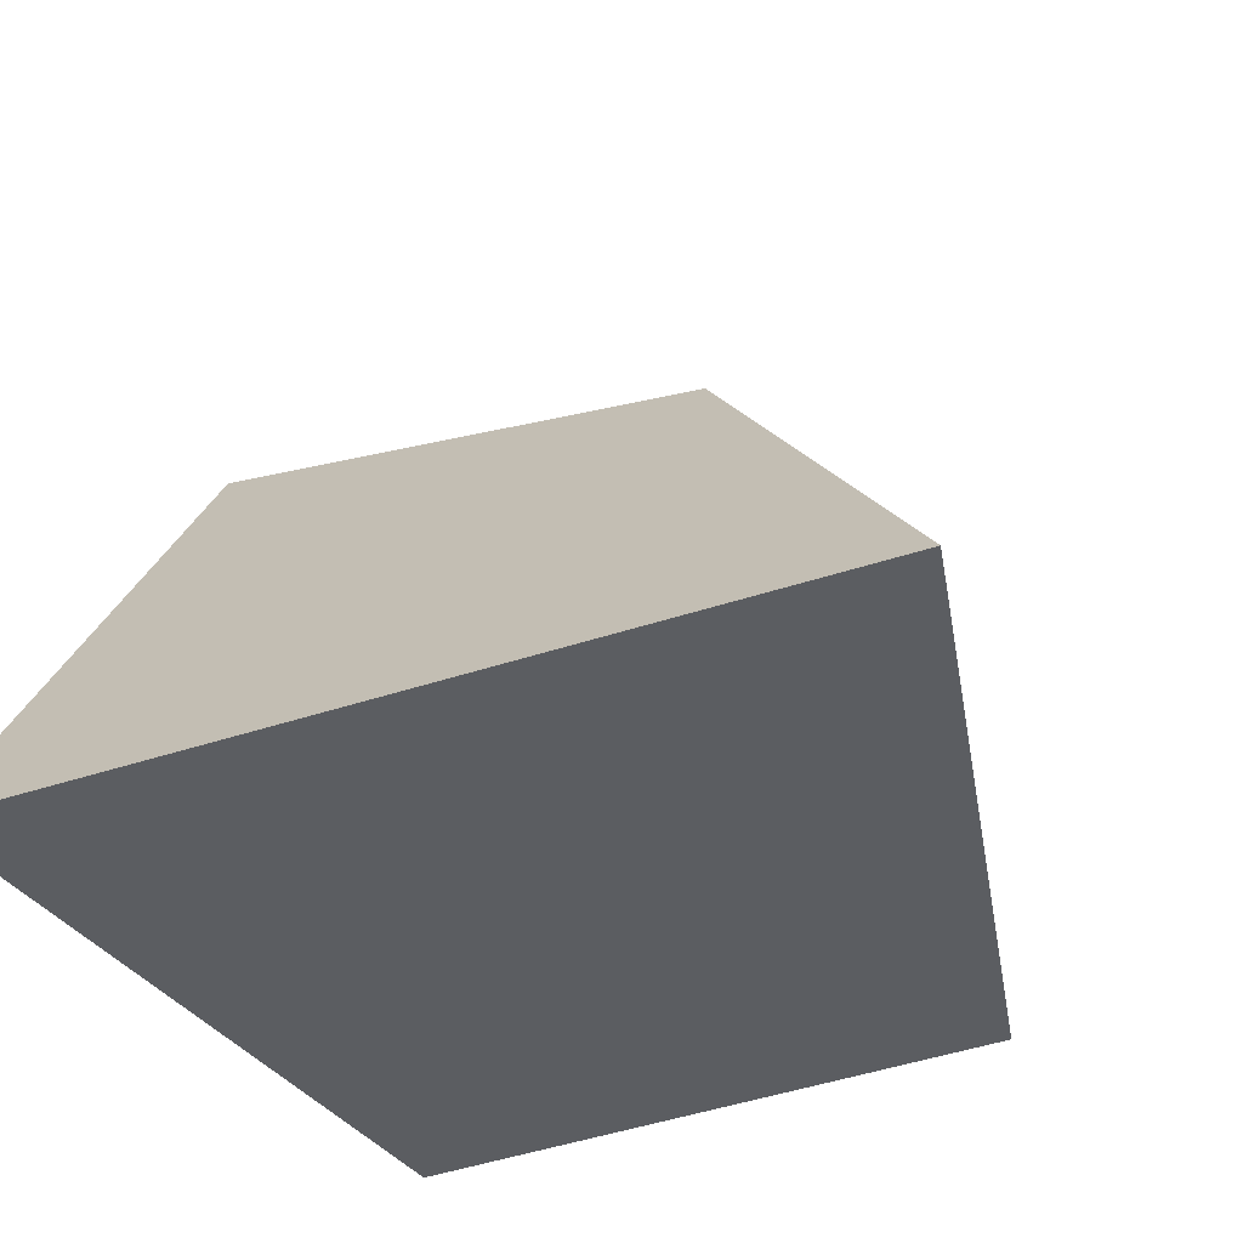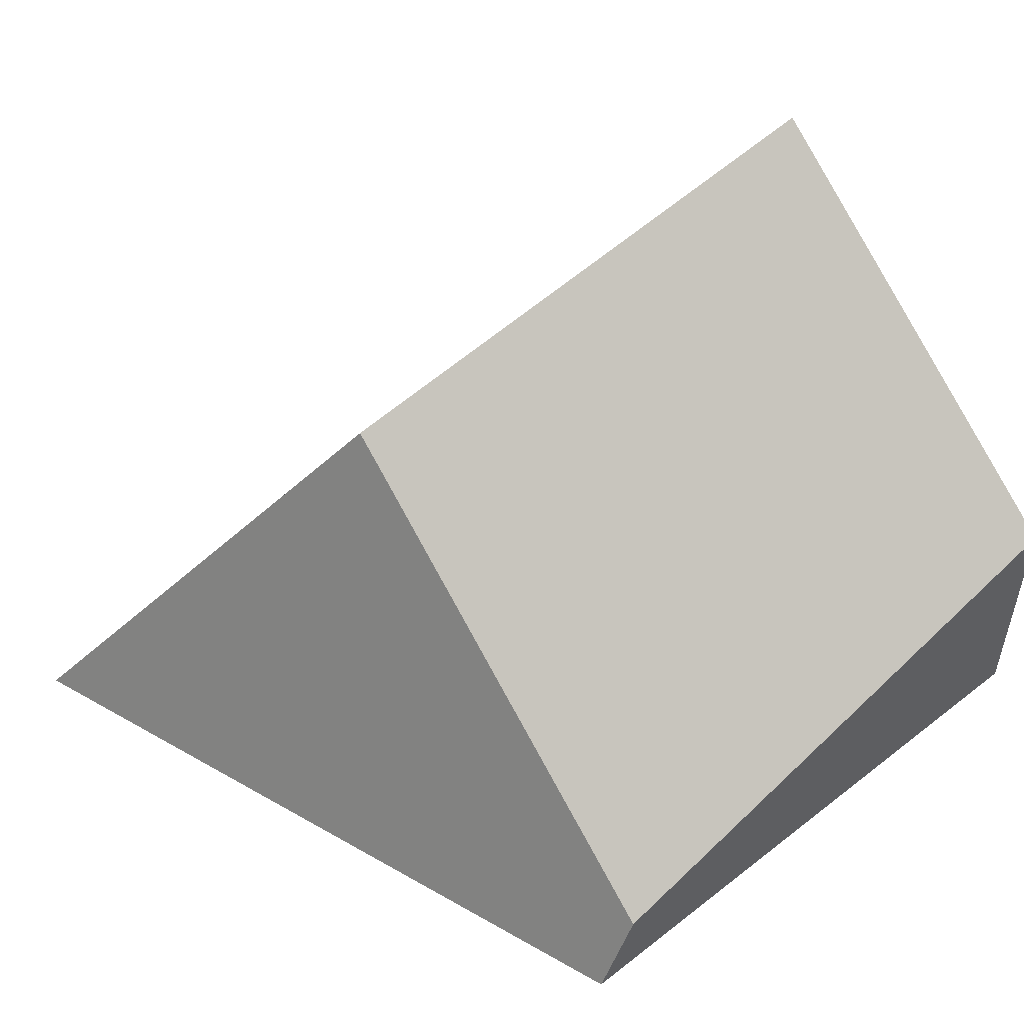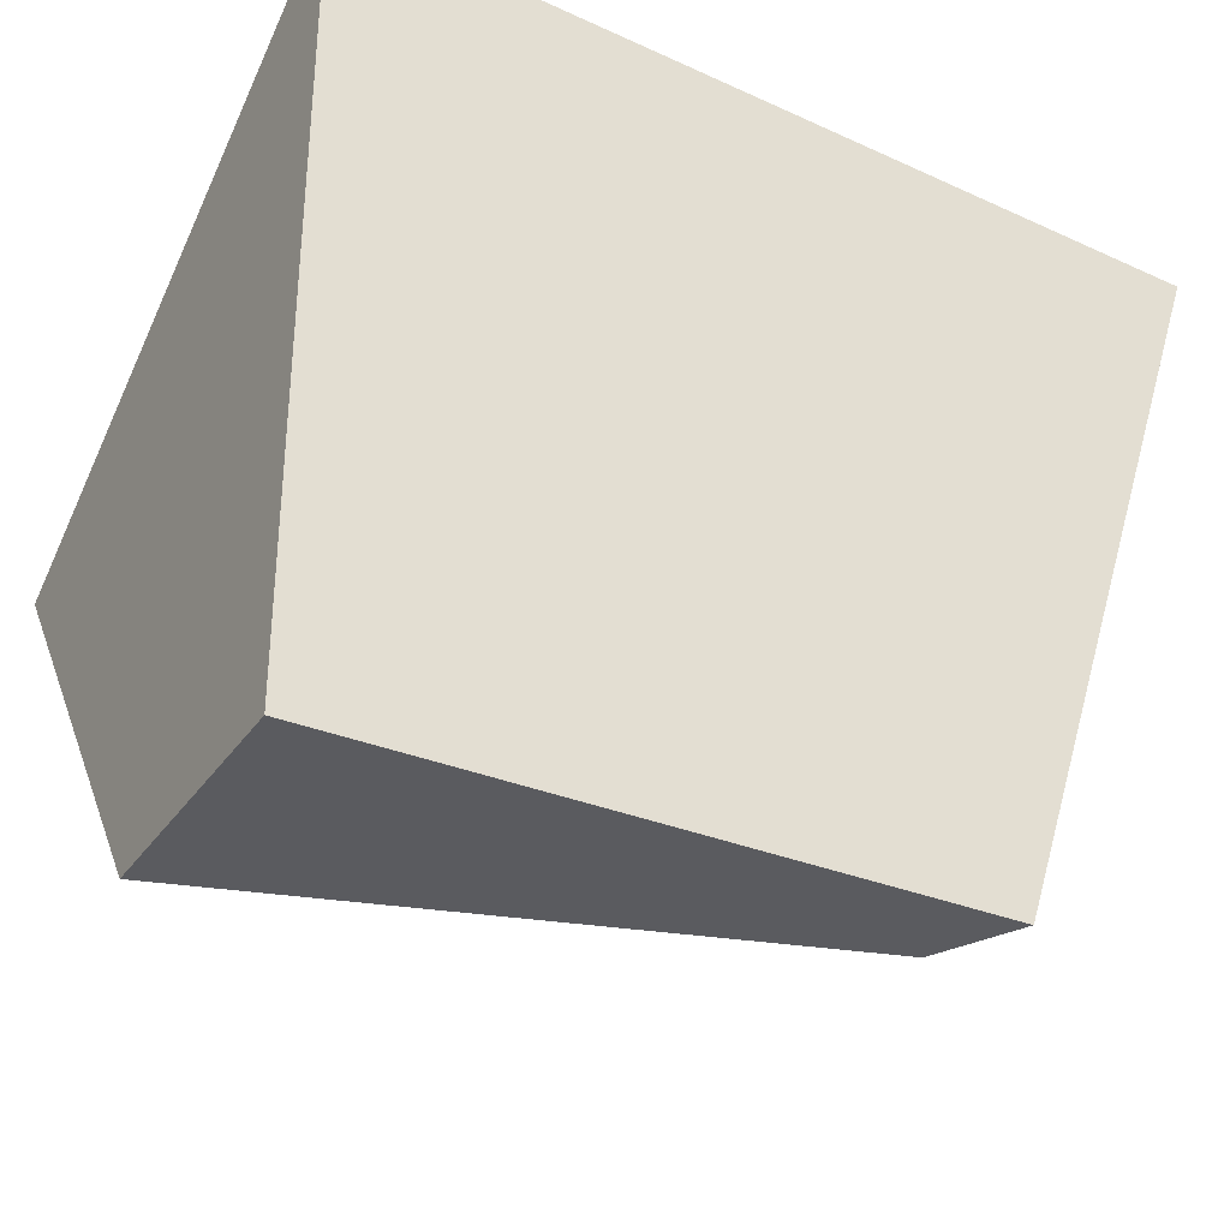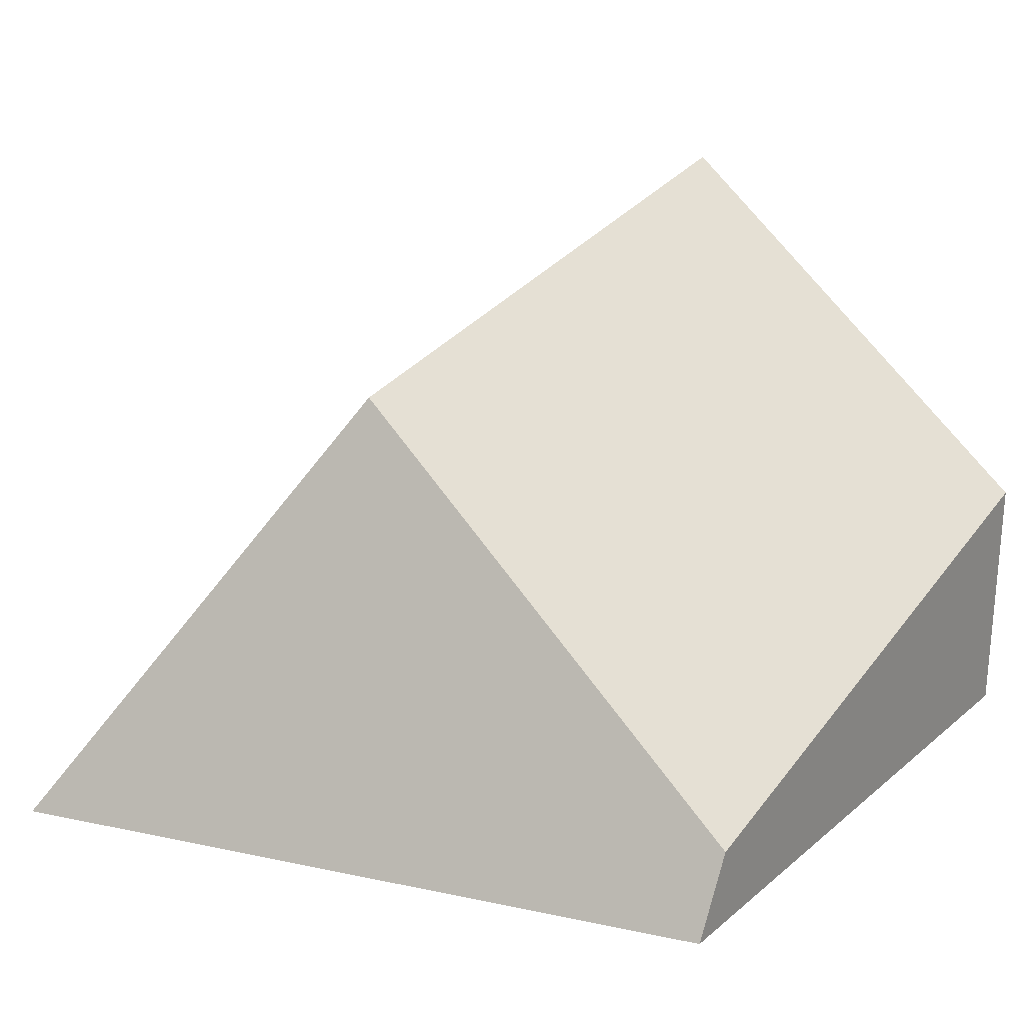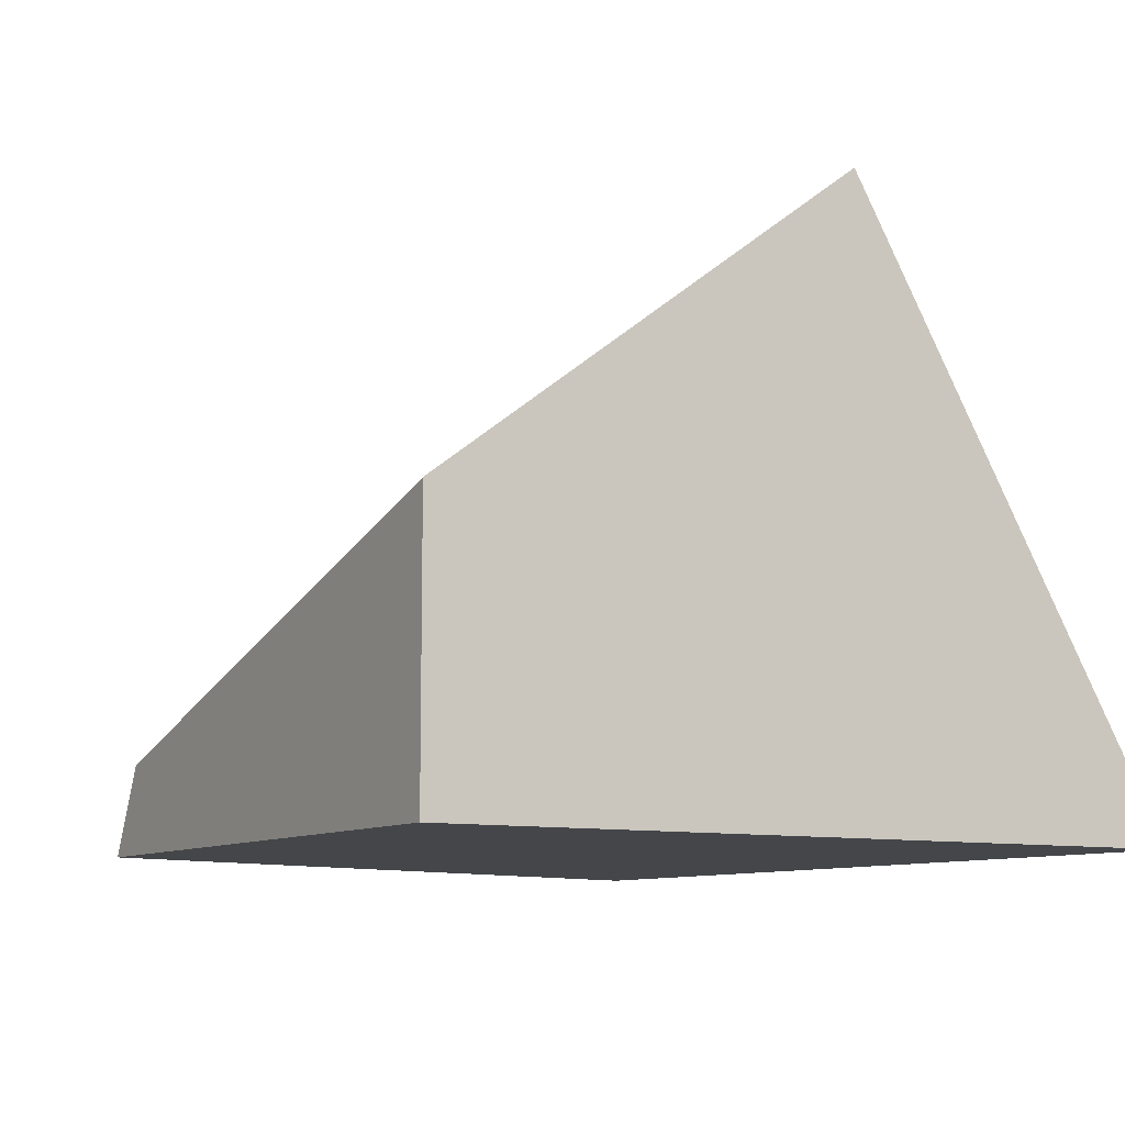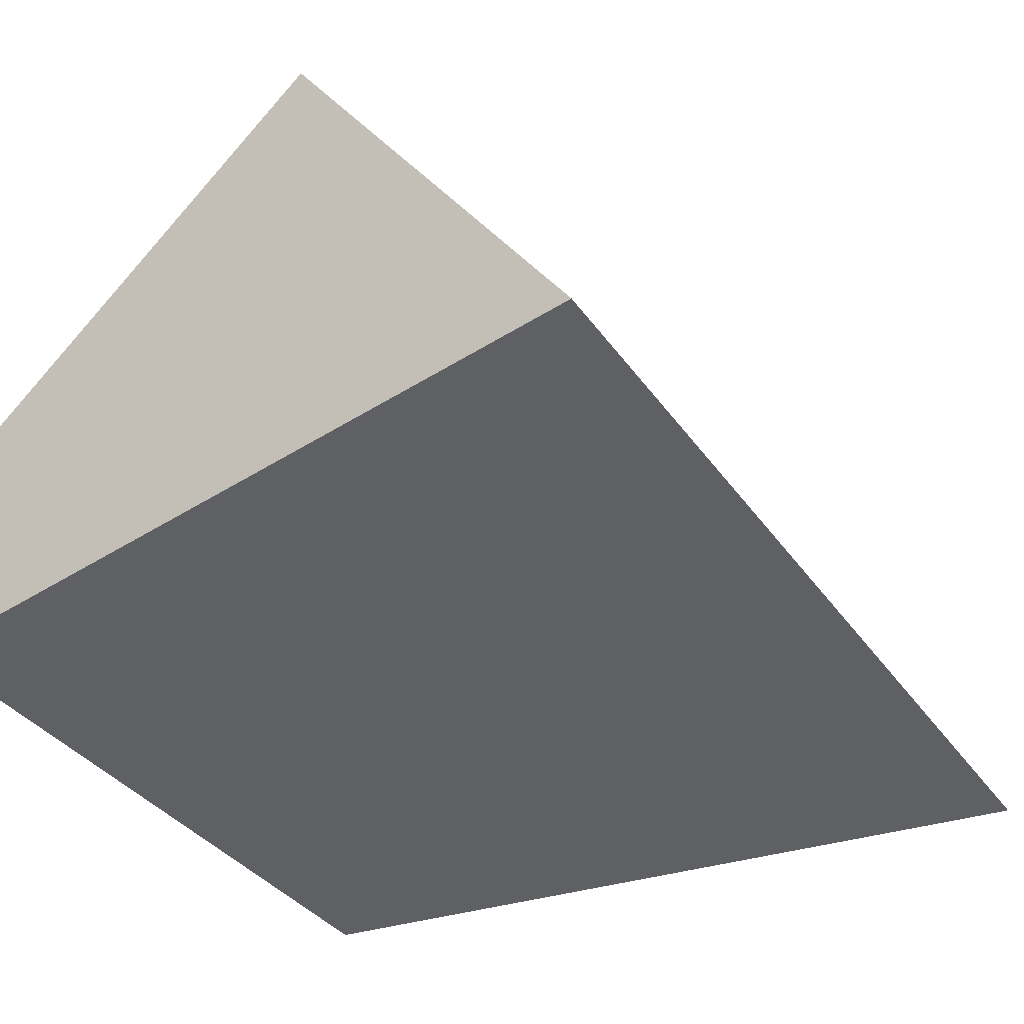
<metadata>
{"format":"obj","ext":"obj","renderer":"f3d","projection":"perspective","resolution":1024,"background":"white","views":[{"elev":-35.9,"azim":-151.7,"up":"+Z"},{"elev":52.0,"azim":-40.2,"up":"+Z"},{"elev":-33.1,"azim":150.8,"up":"+Y"},{"elev":24.9,"azim":-52.9,"up":"+Z"},{"elev":-9.5,"azim":59.1,"up":"+Z"},{"elev":-42.9,"azim":126.8,"up":"+Z"}]}
</metadata>
<code>
g IL_Sabotage_Office_Destroyable_sh_2
v 0.5498 0.09049 0.05816
v 0.5498 0.08493 0.1921
v 0.5498 -0.05378 0.04249
v 0.5498 -0.05871 0.1893
v 0.5498 -0.4894 -0.375
v 0.5498 0.0532 0.375
v 0.5498 0.3089 -0.06469
v 0.5498 0.2091 0.107
v 0.5498 0.1506 0.2076
v 0.5498 0.3552 -0.1442
v 0.5498 0.4894 -0.375
v 0.2011 0.4684 -0.375
v 0.5498 -0.1371 0.2314
v 0.5498 -0.09845 0.2606
v 0.5498 -0.2016 0.1825
v 0.5498 -0.2437 0.1506
v 0.5498 -0.4894 -0.03544
v 0.5485 0.05313 0.375
v 0.5498 0.05264 0.375
v -0.252 -0.4894 -0.375
v -0.1984 -0.4894 -0.2647
v -0.3589 -0.1616 -0.375
v -0.5498 0.4231 -0.375
v -0.1688 0.1119 0.1996
v 0.5498 0.09049 0.05816
v 0.5498 0.09049 0.05816
v 0.5498 0.09049 0.05816
v 0.5498 0.09049 0.05816
v 0.5498 0.08493 0.1921
v 0.5498 0.08493 0.1921
v 0.5498 0.08493 0.1921
v 0.5498 0.08493 0.1921
v 0.5498 0.08493 0.1921
v 0.5498 0.08493 0.1921
v 0.5498 -0.05378 0.04249
v 0.5498 -0.05378 0.04249
v 0.5498 -0.05378 0.04249
v 0.5498 -0.05378 0.04249
v 0.5498 -0.05378 0.04249
v 0.5498 -0.05378 0.04249
v 0.5498 -0.05378 0.04249
v 0.5498 -0.05378 0.04249
v 0.5498 -0.05378 0.04249
v 0.5498 -0.05871 0.1893
v 0.5498 -0.05871 0.1893
v 0.5498 -0.05871 0.1893
v 0.5498 -0.4894 -0.375
v 0.5498 -0.4894 -0.375
v 0.5498 -0.4894 -0.375
v 0.5498 0.0532 0.375
v 0.5498 0.0532 0.375
v 0.5498 0.0532 0.375
v 0.5498 0.0532 0.375
v 0.5498 0.3089 -0.06469
v 0.5498 0.3089 -0.06469
v 0.5498 0.3089 -0.06469
v 0.5498 0.3089 -0.06469
v 0.5498 0.2091 0.107
v 0.5498 0.2091 0.107
v 0.5498 0.2091 0.107
v 0.5498 0.2091 0.107
v 0.5498 0.2091 0.107
v 0.5498 0.1506 0.2076
v 0.5498 0.1506 0.2076
v 0.5498 0.1506 0.2076
v 0.5498 0.3552 -0.1442
v 0.5498 0.3552 -0.1442
v 0.5498 0.3552 -0.1442
v 0.5498 0.4894 -0.375
v 0.5498 0.4894 -0.375
v 0.5498 0.4894 -0.375
v 0.5498 0.4894 -0.375
v 0.2011 0.4684 -0.375
v 0.2011 0.4684 -0.375
v 0.2011 0.4684 -0.375
v 0.2011 0.4684 -0.375
v 0.2011 0.4684 -0.375
v 0.2011 0.4684 -0.375
v 0.2011 0.4684 -0.375
v 0.2011 0.4684 -0.375
v 0.5498 -0.1371 0.2314
v 0.5498 -0.1371 0.2314
v 0.5498 -0.1371 0.2314
v 0.5498 -0.1371 0.2314
v 0.5498 -0.1371 0.2314
v 0.5498 -0.09845 0.2606
v 0.5498 -0.09845 0.2606
v 0.5498 -0.09845 0.2606
v 0.5498 -0.09845 0.2606
v 0.5498 -0.2016 0.1825
v 0.5498 -0.2016 0.1825
v 0.5498 -0.2016 0.1825
v 0.5498 -0.2437 0.1506
v 0.5498 -0.2437 0.1506
v 0.5498 -0.2437 0.1506
v 0.5498 -0.4894 -0.03544
v 0.5498 -0.4894 -0.03544
v 0.5498 -0.4894 -0.03544
v 0.5498 -0.4894 -0.03544
v 0.5498 -0.4894 -0.03544
v 0.5485 0.05313 0.375
v 0.5485 0.05313 0.375
v 0.5485 0.05313 0.375
v 0.5485 0.05313 0.375
v 0.5485 0.05313 0.375
v 0.5485 0.05313 0.375
v 0.5485 0.05313 0.375
v 0.5485 0.05313 0.375
v 0.5485 0.05313 0.375
v 0.5485 0.05313 0.375
v 0.5485 0.05313 0.375
v 0.5498 0.05264 0.375
v 0.5498 0.05264 0.375
v -0.252 -0.4894 -0.375
v -0.252 -0.4894 -0.375
v -0.252 -0.4894 -0.375
v -0.252 -0.4894 -0.375
v -0.252 -0.4894 -0.375
v -0.1984 -0.4894 -0.2647
v -0.1984 -0.4894 -0.2647
v -0.1984 -0.4894 -0.2647
v -0.1984 -0.4894 -0.2647
v -0.3589 -0.1616 -0.375
v -0.3589 -0.1616 -0.375
v -0.3589 -0.1616 -0.375
v -0.3589 -0.1616 -0.375
v -0.5498 0.4231 -0.375
v -0.5498 0.4231 -0.375
v -0.1688 0.1119 0.1996
v -0.1688 0.1119 0.1996
v -0.1688 0.1119 0.1996
v -0.1688 0.1119 0.1996
g IL_Sabotage_Office_Destroyable_sh_2_0
f 4 3 1
f 2 44 25
f 26 7 8
f 9 6 29
f 54 27 35
f 10 55 36
f 63 30 58
f 31 28 59
f 66 37 11
f 38 5 69
f 13 45 32
f 14 81 33
f 15 39 82
f 40 46 83
f 41 90 16
f 17 47 42
f 93 96 43
f 18 19 50
f 86 51 112
f 34 52 87
f 20 98 21
f 48 99 114
f 22 23 76
f 71 49 115
f 78 72 116
f 123 80 117
g IL_Sabotage_Office_Destroyable_sh_2_1
f 67 70 12
f 101 53 64
f 56 68 73
f 60 57 74
f 61 75 102
f 62 103 65
f 104 97 94
f 105 95 91
f 106 92 84
f 107 85 88
f 89 113 108
f 109 77 24
f 100 110 119
f 129 79 127
f 120 111 130
f 131 128 124
f 121 132 125
f 126 118 122

</code>
